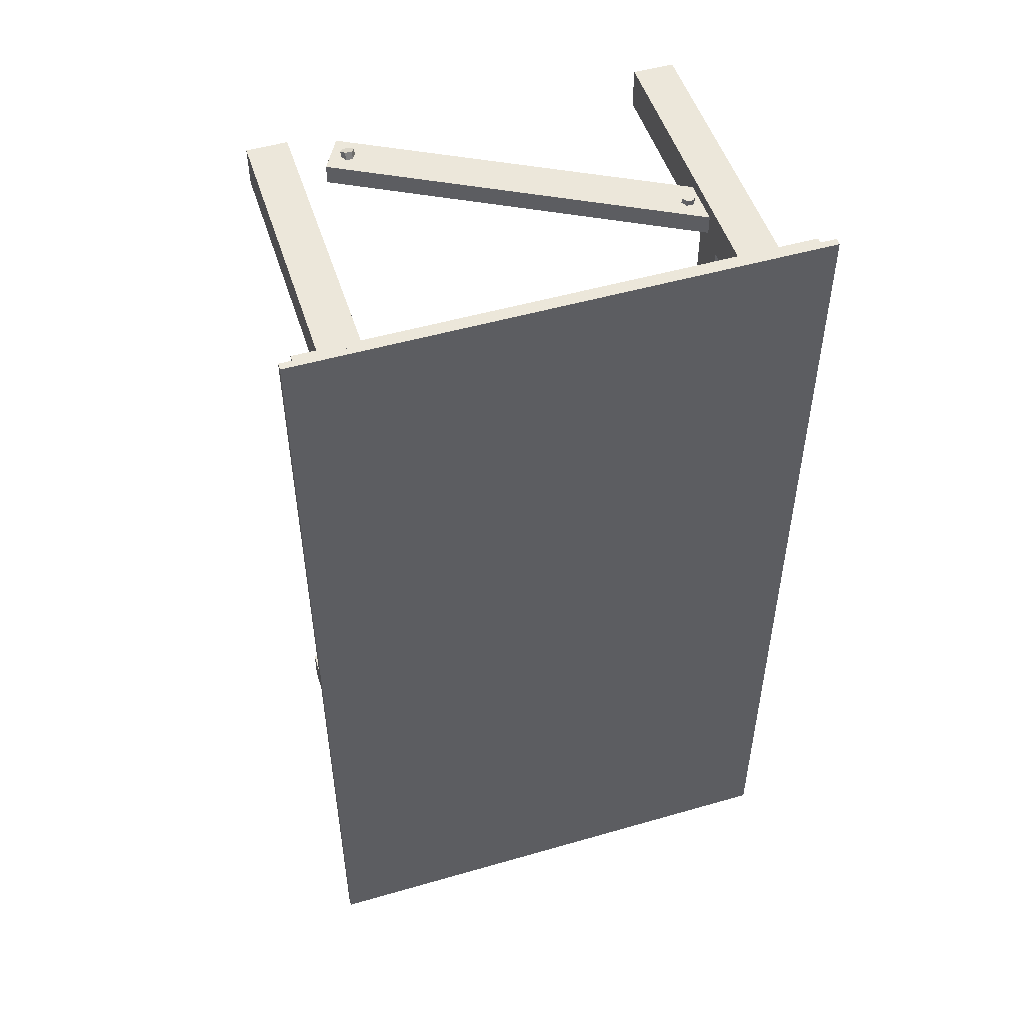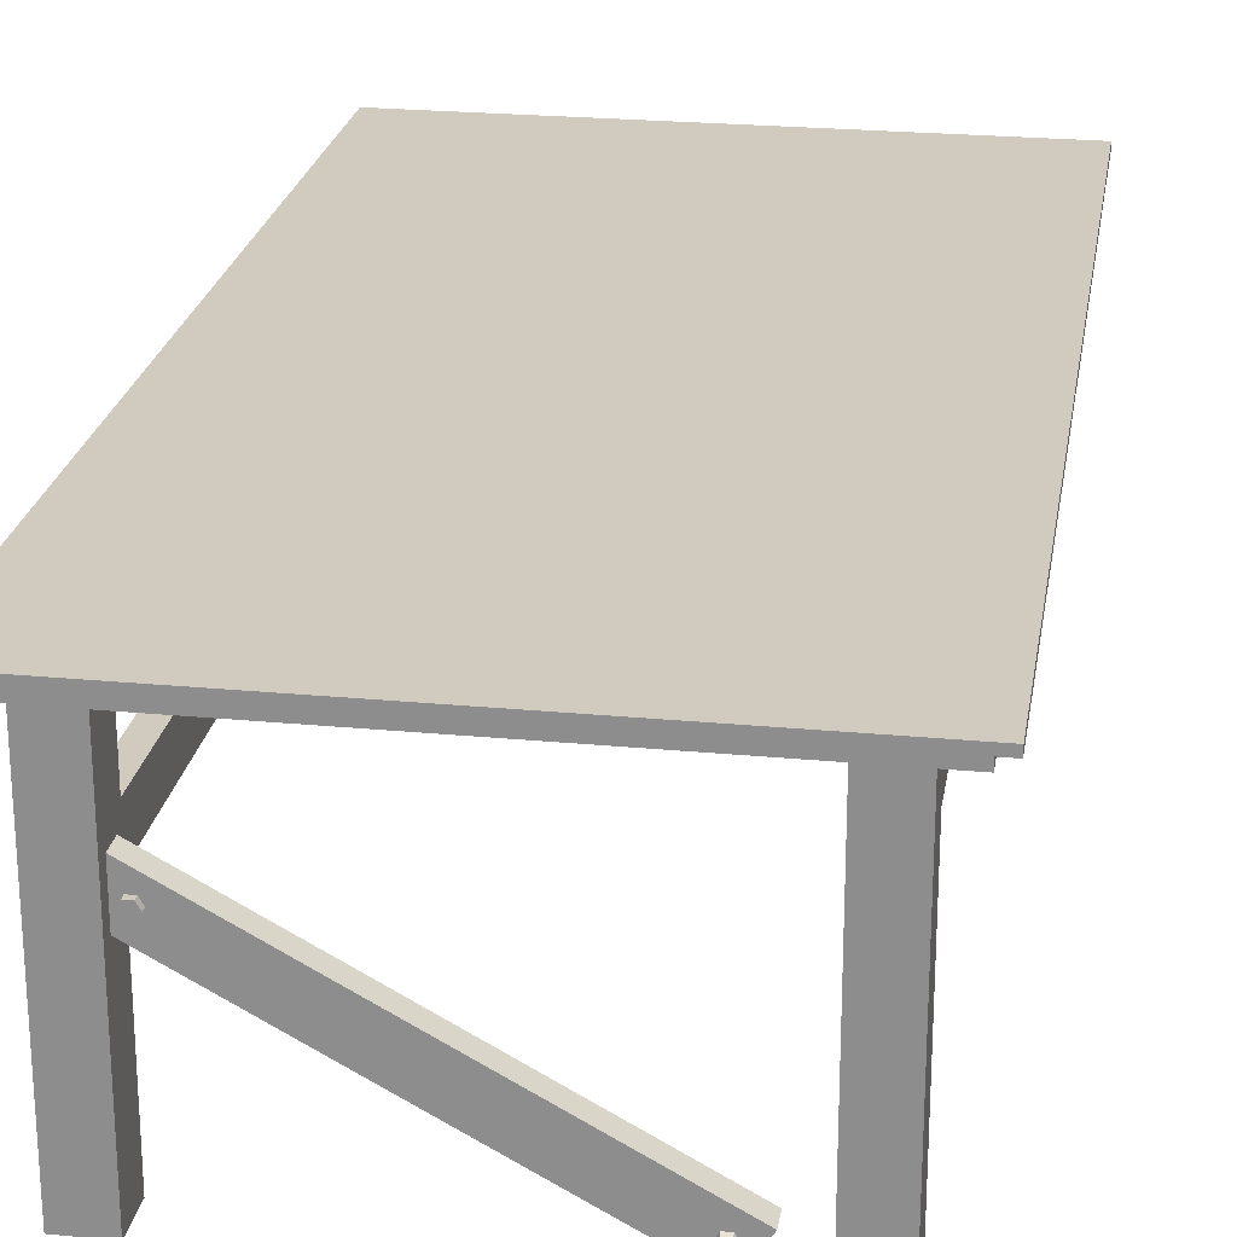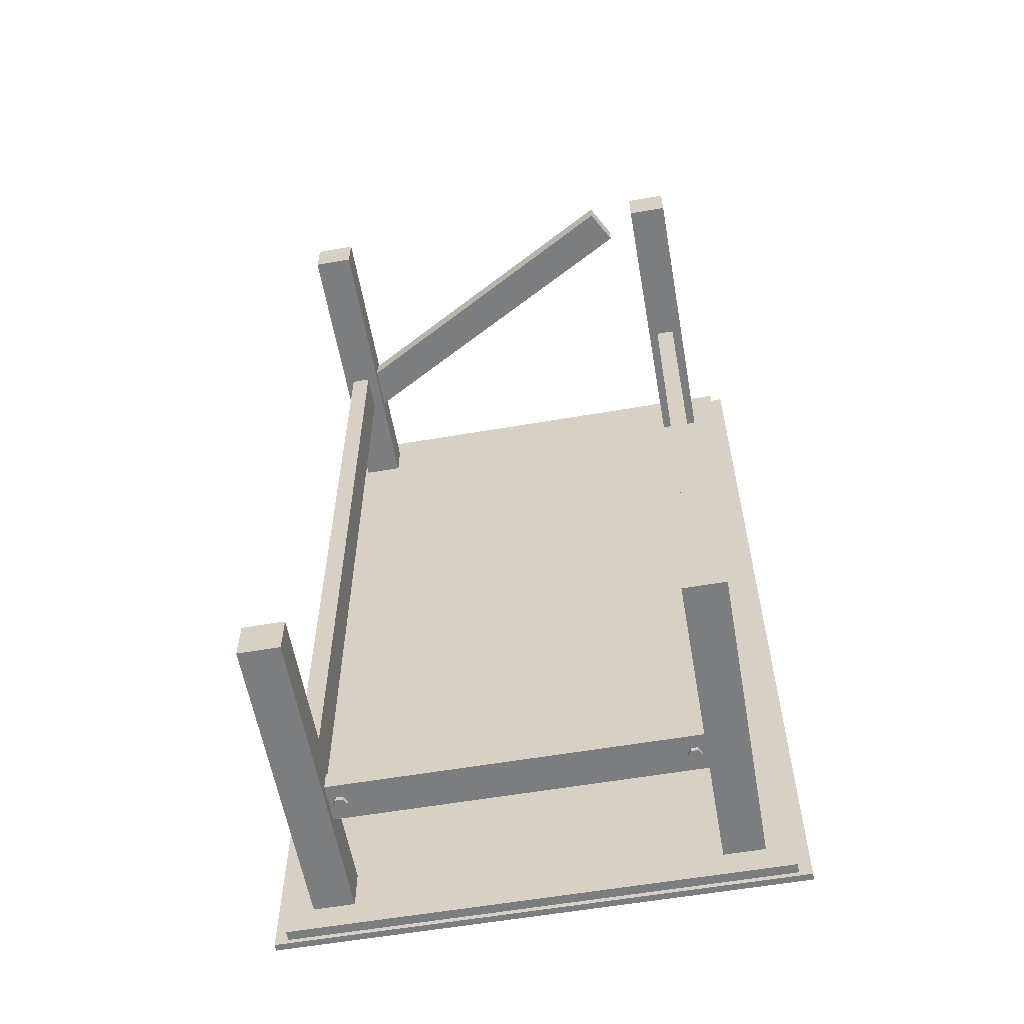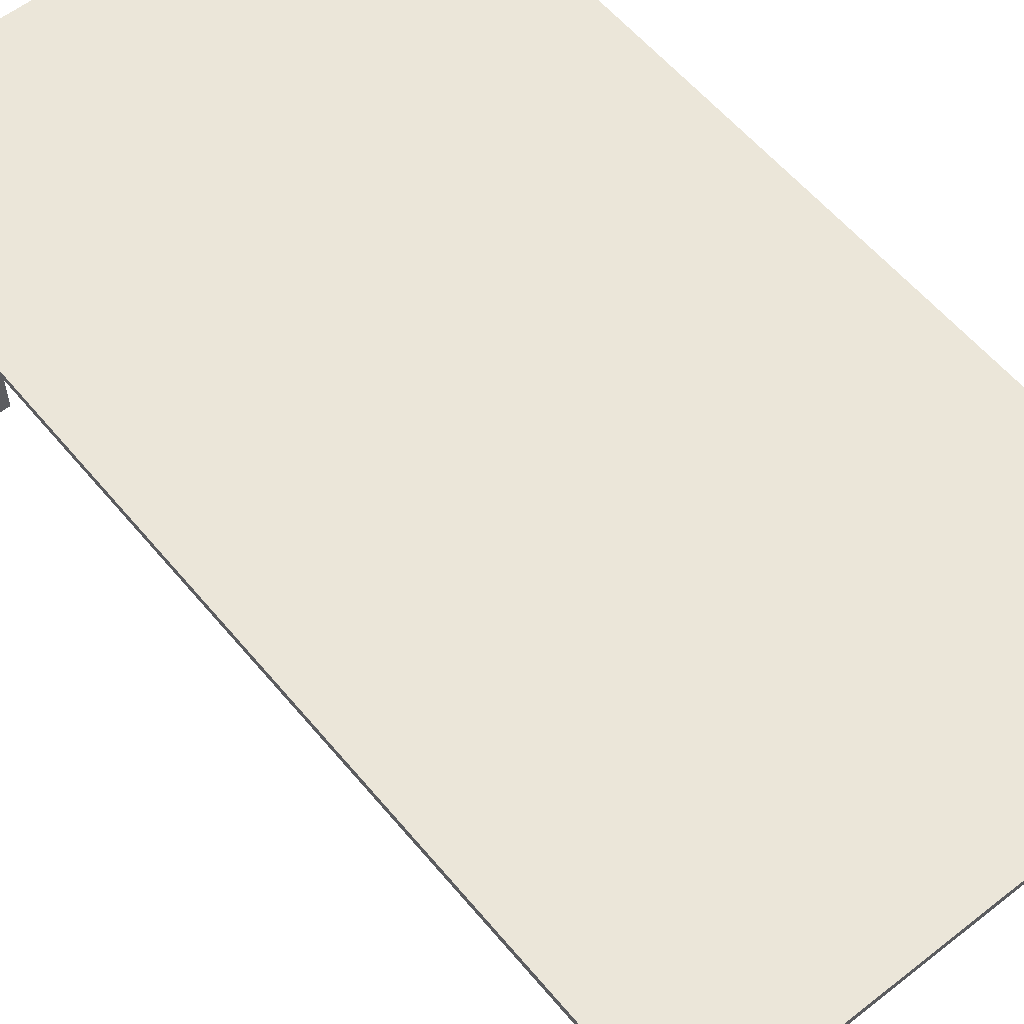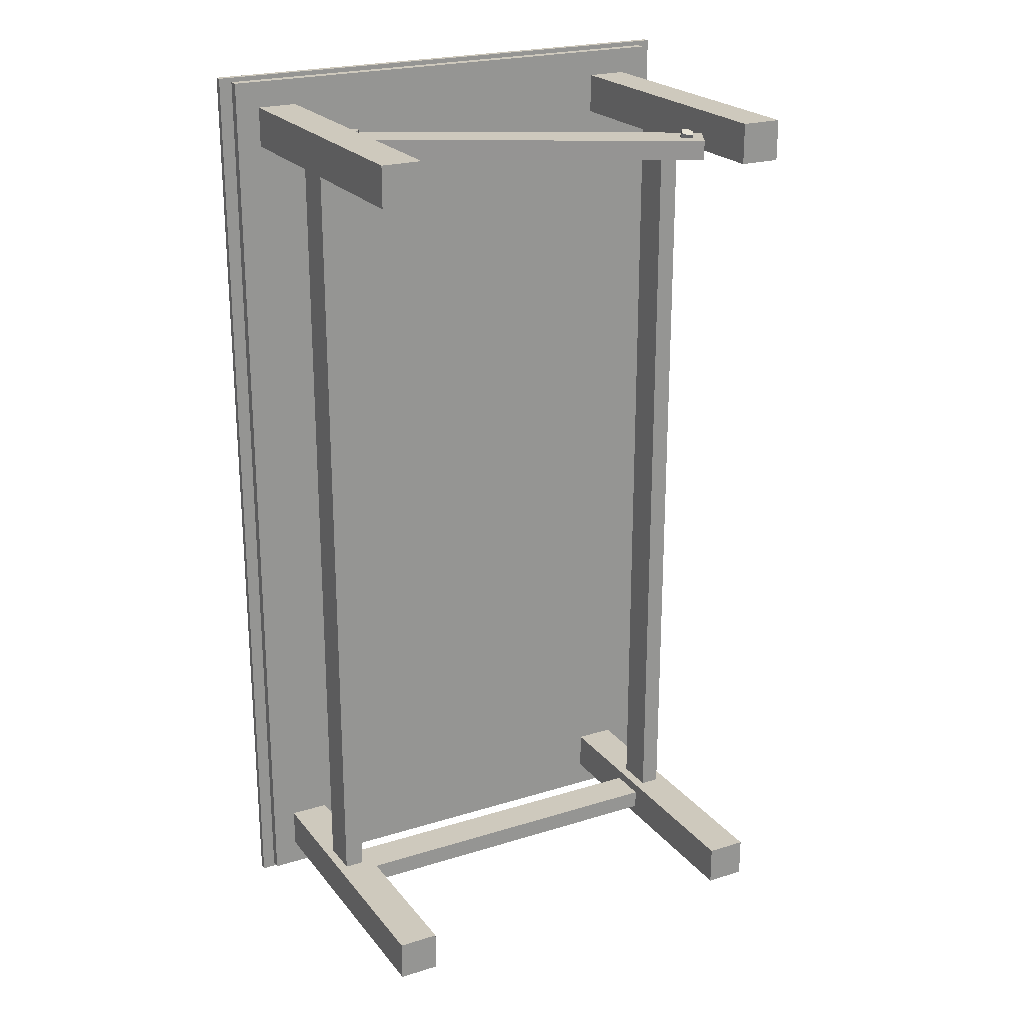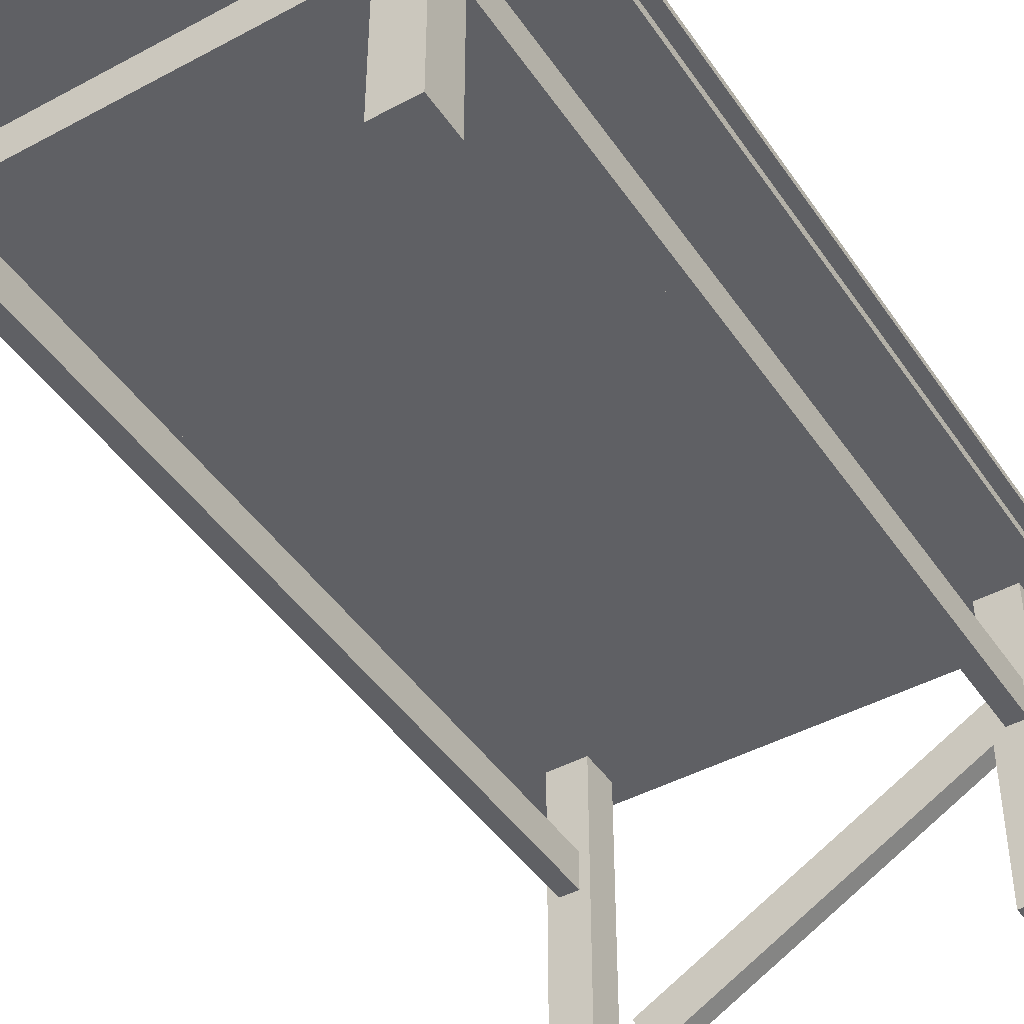
<metadata>
{"format":"obj","ext":"obj","renderer":"f3d","projection":"perspective","resolution":1024,"background":"white","views":[{"elev":50.7,"azim":162.5,"up":"+Z"},{"elev":23.6,"azim":9.2,"up":"+Y"},{"elev":-59.0,"azim":10.0,"up":"+Z"},{"elev":57.6,"azim":140.8,"up":"+Y"},{"elev":22.7,"azim":-28.0,"up":"+Z"},{"elev":-44.8,"azim":-148.0,"up":"+Y"}]}
</metadata>
<code>
g default
v -0.5479 0.6792 1.052
v 0.5479 0.6792 1.052
v -0.5479 0.7113 1.052
v 0.5479 0.7113 1.052
v -0.5479 0.7113 -1.052
v 0.5479 0.7113 -1.052
v -0.5479 0.6792 -1.052
v 0.5479 0.6792 -1.052
g pCube1
f 1 2 4 3
f 3 4 6 5
f 5 6 8 7
f 7 8 2 1
f 2 8 6 4
f 7 1 3 5
g default
v -0.4924 -0.005419 0.993
v -0.402 -0.005419 0.993
v -0.4924 0.6855 0.993
v -0.402 0.6855 0.993
v -0.4924 0.6855 0.9025
v -0.402 0.6855 0.9025
v -0.4924 -0.005419 0.9025
v -0.402 -0.005419 0.9025
v -0.4712 0.3733 0.9416
v -0.4279 0.3733 0.9416
v -0.4712 0.4615 0.9416
v -0.4279 0.4615 0.9416
v -0.4712 0.4615 -0.9283
v -0.4279 0.4615 -0.9283
v -0.4712 0.3733 -0.9283
v -0.4279 0.3733 -0.9283
v -0.4924 -0.005419 -0.9021
v -0.402 -0.005419 -0.9021
v -0.4924 0.6855 -0.9021
v -0.402 0.6855 -0.9021
v -0.4924 0.6855 -0.9926
v -0.402 0.6855 -0.9926
v -0.4924 -0.005419 -0.9926
v -0.402 -0.005419 -0.9926
g pCube13
f 9 10 12 11
f 11 12 14 13
f 13 14 16 15
f 15 16 10 9
f 10 16 14 12
f 15 9 11 13
f 17 18 20 19
f 19 20 22 21
f 21 22 24 23
f 23 24 18 17
f 18 24 22 20
f 23 17 19 21
f 25 26 28 27
f 27 28 30 29
f 29 30 32 31
f 31 32 26 25
f 26 32 30 28
f 31 25 27 29
g default
v 0.4227 0.3733 -0.9251
v 0.4227 0.3733 -0.9684
v 0.4227 0.4615 -0.9251
v 0.4227 0.4615 -0.9684
v -0.4387 0.4615 -0.9251
v -0.4387 0.4615 -0.9684
v -0.4387 0.3733 -0.9251
v -0.4387 0.3733 -0.9684
v 0.3795 0.4308 -0.978
v 0.3643 0.4308 -0.978
v 0.3566 0.4176 -0.978
v 0.3643 0.4044 -0.978
v 0.3795 0.4044 -0.978
v 0.3872 0.4176 -0.978
v 0.3795 0.4308 -0.9474
v 0.3643 0.4308 -0.9474
v 0.3566 0.4176 -0.9474
v 0.3643 0.4044 -0.9474
v 0.3795 0.4044 -0.9474
v 0.3872 0.4176 -0.9474
v 0.3719 0.4176 -0.978
v 0.3719 0.4176 -0.9474
v -0.3691 0.4308 -0.978
v -0.3843 0.4308 -0.978
v -0.392 0.4176 -0.978
v -0.3843 0.4044 -0.978
v -0.3691 0.4044 -0.978
v -0.3614 0.4176 -0.978
v -0.3691 0.4308 -0.9474
v -0.3843 0.4308 -0.9474
v -0.392 0.4176 -0.9474
v -0.3843 0.4044 -0.9474
v -0.3691 0.4044 -0.9474
v -0.3614 0.4176 -0.9474
v -0.3767 0.4176 -0.978
v -0.3767 0.4176 -0.9474
g pCube11
f 33 34 36 35
f 35 36 38 37
f 37 38 40 39
f 39 40 34 33
f 34 40 38 36
f 39 33 35 37
f 41 42 48 47
f 42 43 49 48
f 43 44 50 49
f 44 45 51 50
f 45 46 52 51
f 46 41 47 52
f 42 41 53
f 43 42 53
f 44 43 53
f 45 44 53
f 46 45 53
f 41 46 53
f 47 48 54
f 48 49 54
f 49 50 54
f 50 51 54
f 51 52 54
f 52 47 54
f 55 56 62 61
f 56 57 63 62
f 57 58 64 63
f 58 59 65 64
f 59 60 66 65
f 60 55 61 66
f 56 55 67
f 57 56 67
f 58 57 67
f 59 58 67
f 60 59 67
f 55 60 67
f 61 62 68
f 62 63 68
f 63 64 68
f 64 65 68
f 65 66 68
f 66 61 68
g default
v 0.2887 -0.009272 0.9667
v 0.2887 -0.009272 0.9233
v 0.331 0.06811 0.9667
v 0.331 0.06811 0.9233
v -0.425 0.4811 0.9667
v -0.425 0.4811 0.9233
v -0.4673 0.4037 0.9667
v -0.4673 0.4037 0.9233
v -0.3691 0.4197 0.9483
v -0.3843 0.4197 0.9483
v -0.392 0.4065 0.9483
v -0.3843 0.3932 0.9483
v -0.3691 0.3932 0.9483
v -0.3614 0.4065 0.9483
v -0.3691 0.4197 0.9789
v -0.3843 0.4197 0.9789
v -0.392 0.4065 0.9789
v -0.3843 0.3932 0.9789
v -0.3691 0.3932 0.9789
v -0.3614 0.4065 0.9789
v -0.3767 0.4065 0.9483
v -0.3767 0.4065 0.9789
v 0.284 0.06478 0.9538
v 0.2688 0.06478 0.9538
v 0.2611 0.05236 0.9493
v 0.2688 0.03995 0.9447
v 0.284 0.03995 0.9447
v 0.2917 0.05236 0.9493
v 0.284 0.05425 0.9825
v 0.2688 0.05425 0.9825
v 0.2611 0.04183 0.9779
v 0.2688 0.02942 0.9734
v 0.284 0.02942 0.9734
v 0.2917 0.04183 0.9779
v 0.2764 0.05236 0.9493
v 0.2764 0.04183 0.9779
g pCube10
f 69 70 72 71
f 71 72 74 73
f 73 74 76 75
f 75 76 70 69
f 70 76 74 72
f 75 69 71 73
f 77 78 84 83
f 78 79 85 84
f 79 80 86 85
f 80 81 87 86
f 81 82 88 87
f 82 77 83 88
f 78 77 89
f 79 78 89
f 80 79 89
f 81 80 89
f 82 81 89
f 77 82 89
f 83 84 90
f 84 85 90
f 85 86 90
f 86 87 90
f 87 88 90
f 88 83 90
f 91 92 98 97
f 92 93 99 98
f 93 94 100 99
f 94 95 101 100
f 95 96 102 101
f 96 91 97 102
f 92 91 103
f 93 92 103
f 94 93 103
f 95 94 103
f 96 95 103
f 91 96 103
f 97 98 104
f 98 99 104
f 99 100 104
f 100 101 104
f 101 102 104
f 102 97 104
g default
v -0.5773 0.7017 1.063
v 0.5765 0.7017 1.063
v -0.5773 0.7176 1.063
v 0.5765 0.7176 1.063
v -0.5773 0.7176 -1.063
v 0.5765 0.7176 -1.063
v -0.5773 0.7017 -1.063
v 0.5765 0.7017 -1.063
g pCube14
f 105 106 108 107
f 107 108 110 109
f 109 110 112 111
f 111 112 106 105
f 106 112 110 108
f 111 105 107 109
g default
v 0.3972 -0.005419 0.993
v 0.4876 -0.005419 0.993
v 0.3972 0.6855 0.993
v 0.4876 0.6855 0.993
v 0.3972 0.6855 0.9025
v 0.4876 0.6855 0.9025
v 0.3972 -0.005419 0.9025
v 0.4876 -0.005419 0.9025
v 0.4197 0.3733 0.9416
v 0.463 0.3733 0.9416
v 0.4197 0.4615 0.9416
v 0.463 0.4615 0.9416
v 0.4197 0.4615 -0.9283
v 0.463 0.4615 -0.9283
v 0.4197 0.3733 -0.9283
v 0.463 0.3733 -0.9283
v 0.3972 -0.005419 -0.9021
v 0.4876 -0.005419 -0.9021
v 0.3972 0.6855 -0.9021
v 0.4876 0.6855 -0.9021
v 0.3972 0.6855 -0.9926
v 0.4876 0.6855 -0.9926
v 0.3972 -0.005419 -0.9926
v 0.4876 -0.005419 -0.9926
g pCube12
f 113 114 116 115
f 115 116 118 117
f 117 118 120 119
f 119 120 114 113
f 114 120 118 116
f 119 113 115 117
f 121 122 124 123
f 123 124 126 125
f 125 126 128 127
f 127 128 122 121
f 122 128 126 124
f 127 121 123 125
f 129 130 132 131
f 131 132 134 133
f 133 134 136 135
f 135 136 130 129
f 130 136 134 132
f 135 129 131 133

</code>
